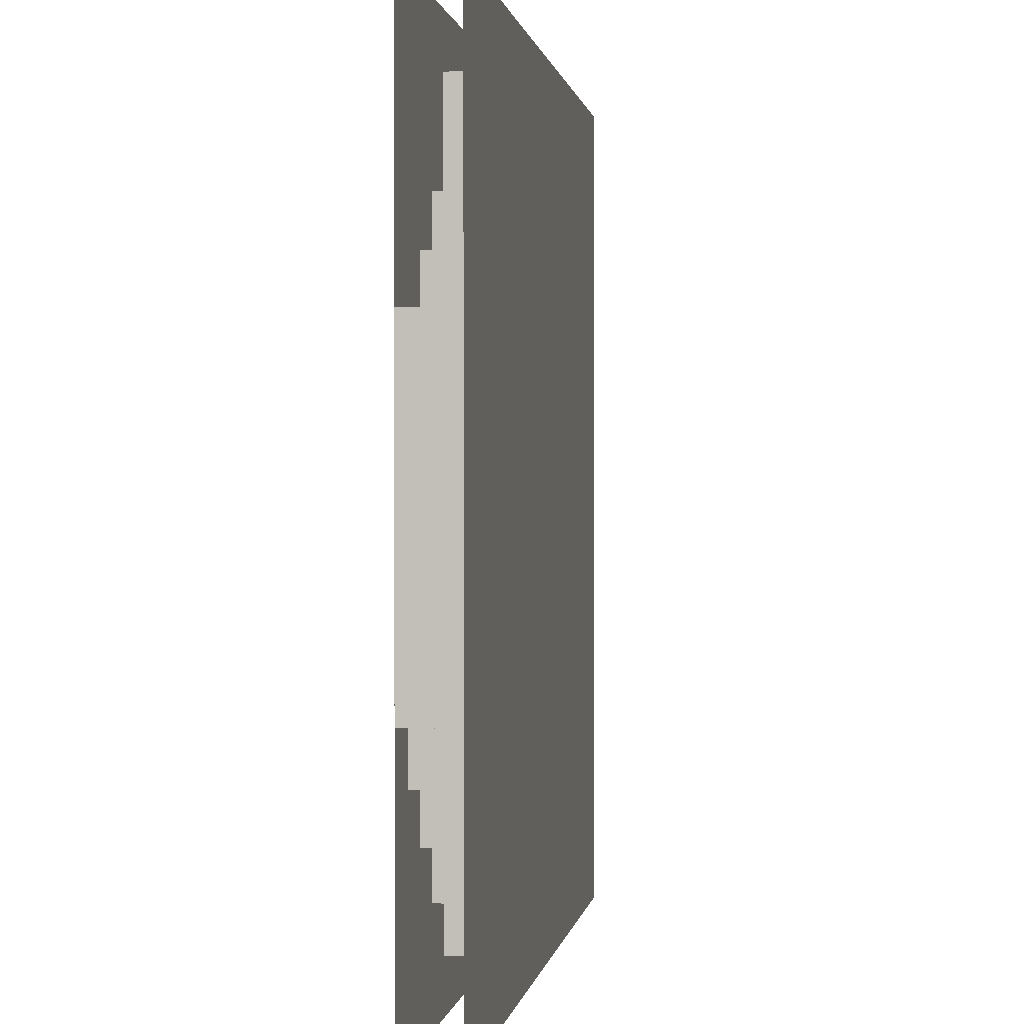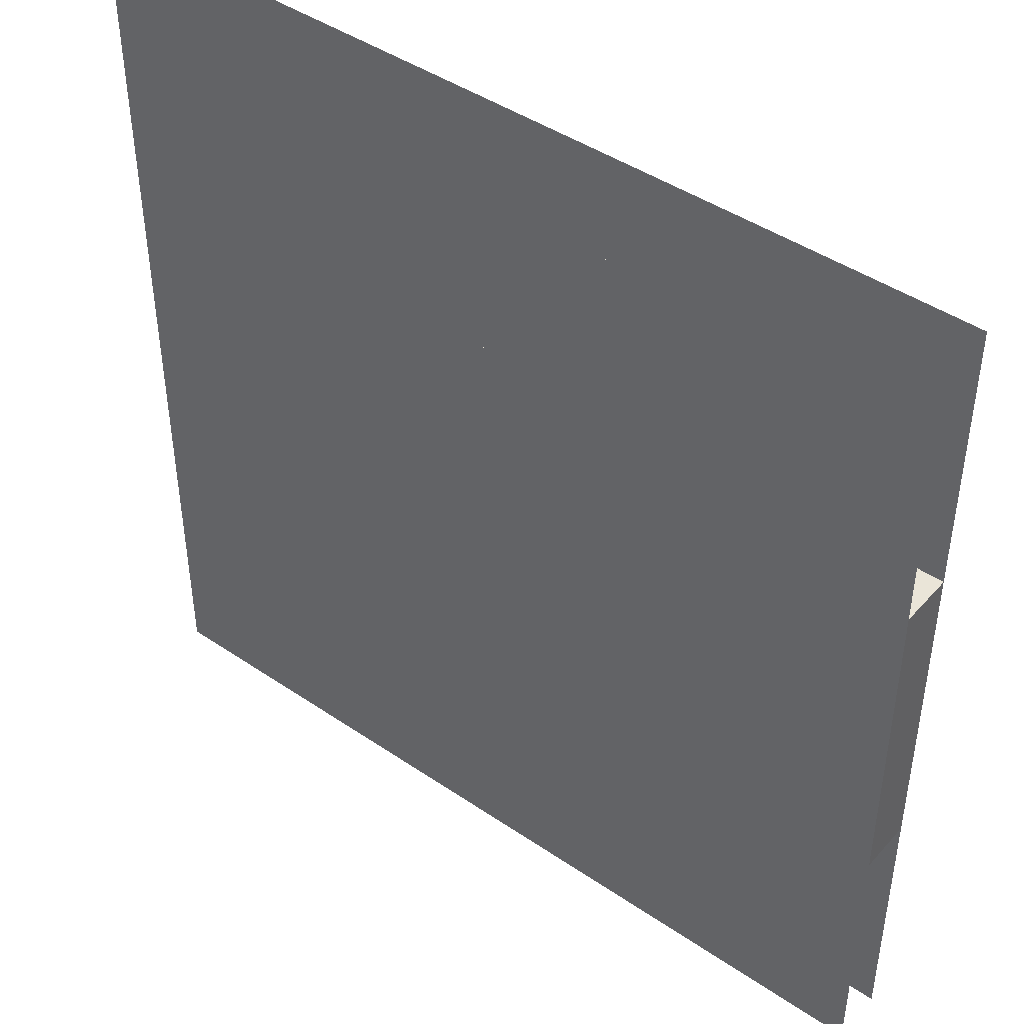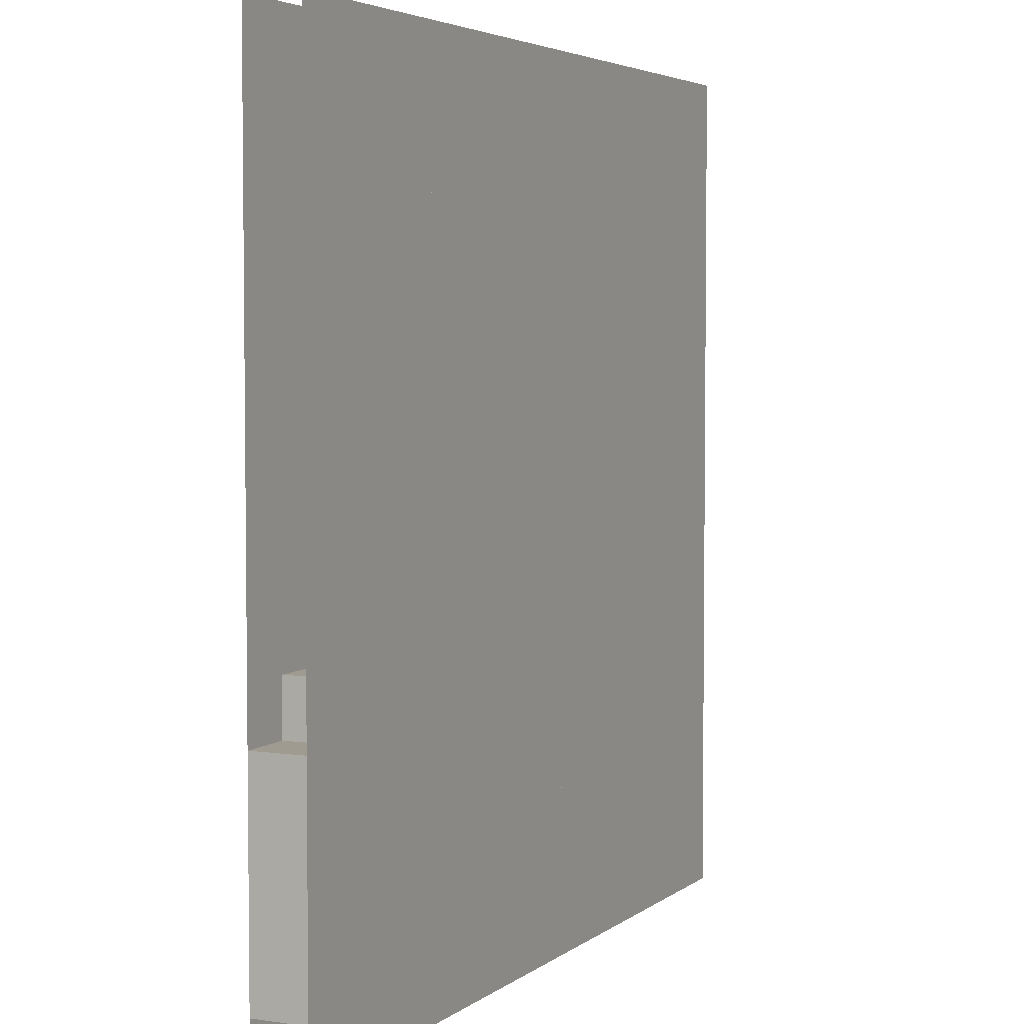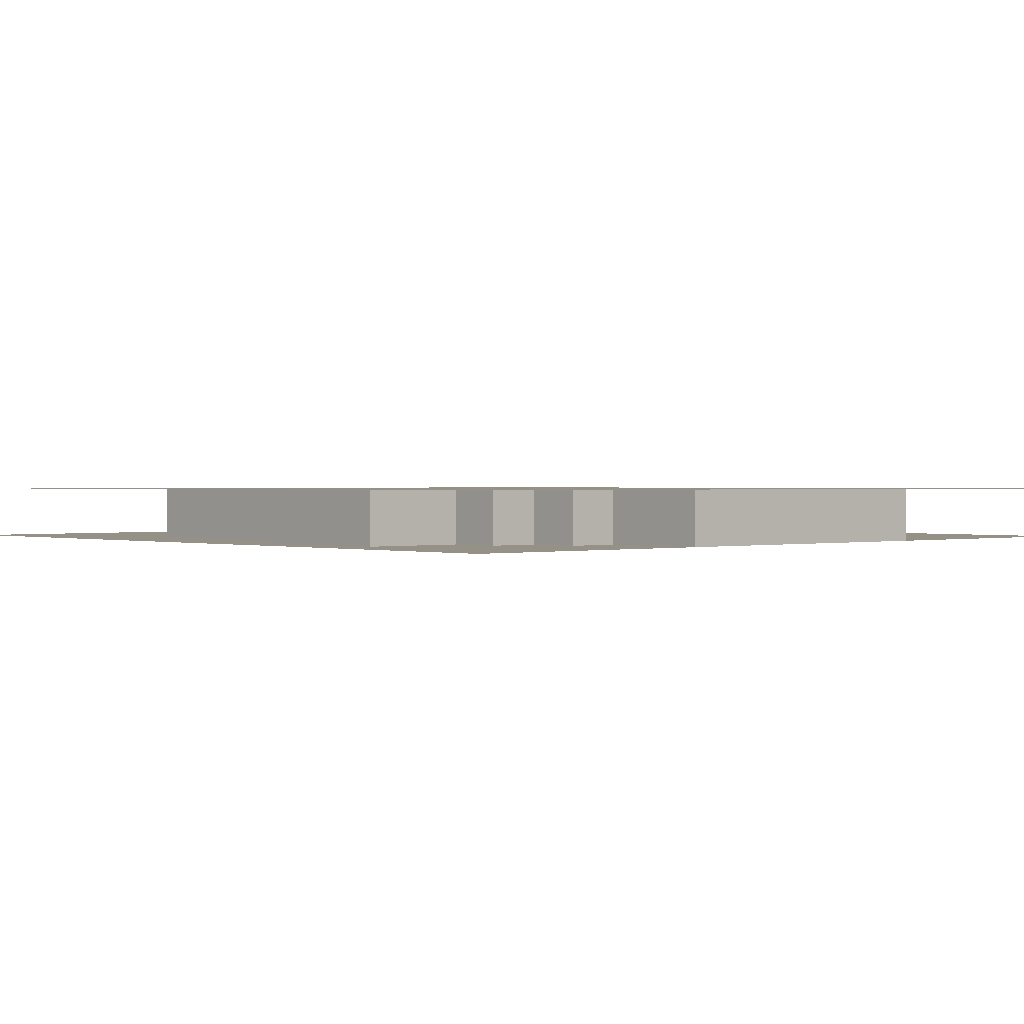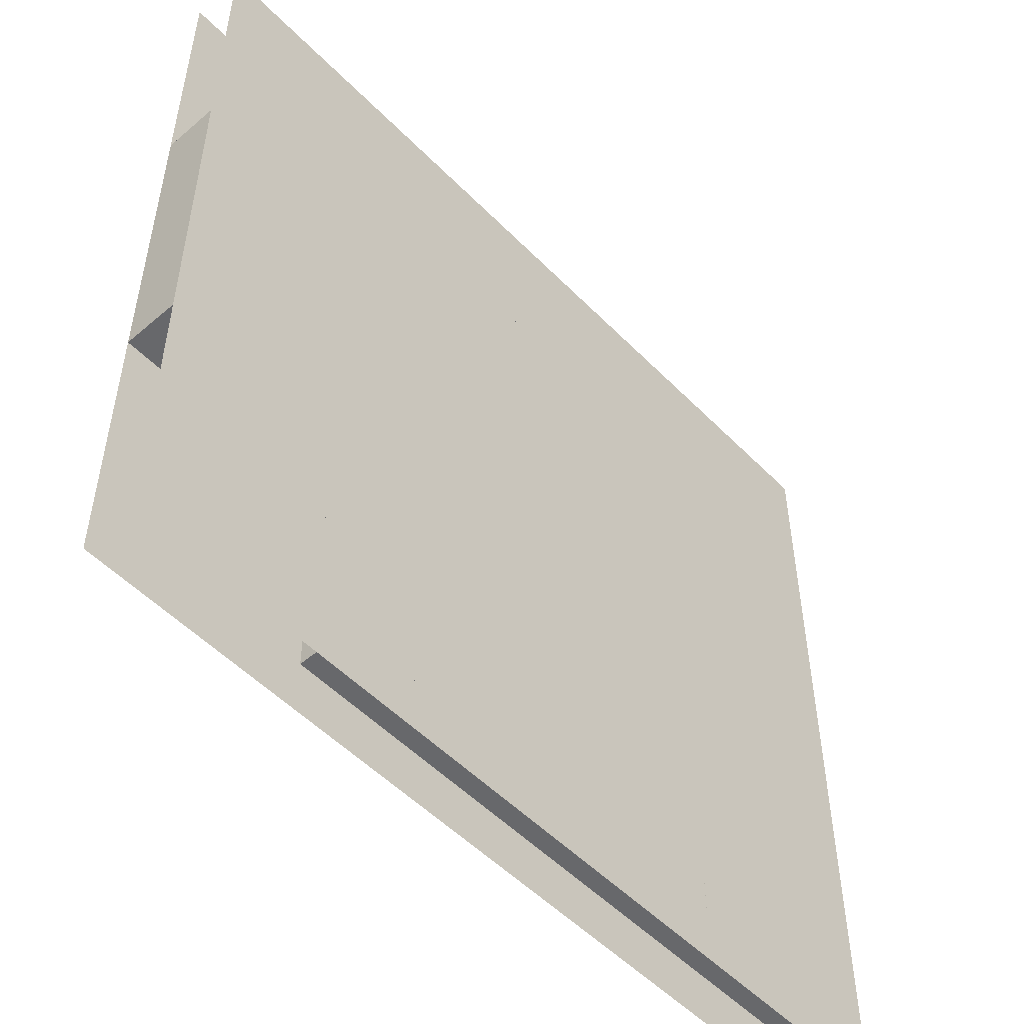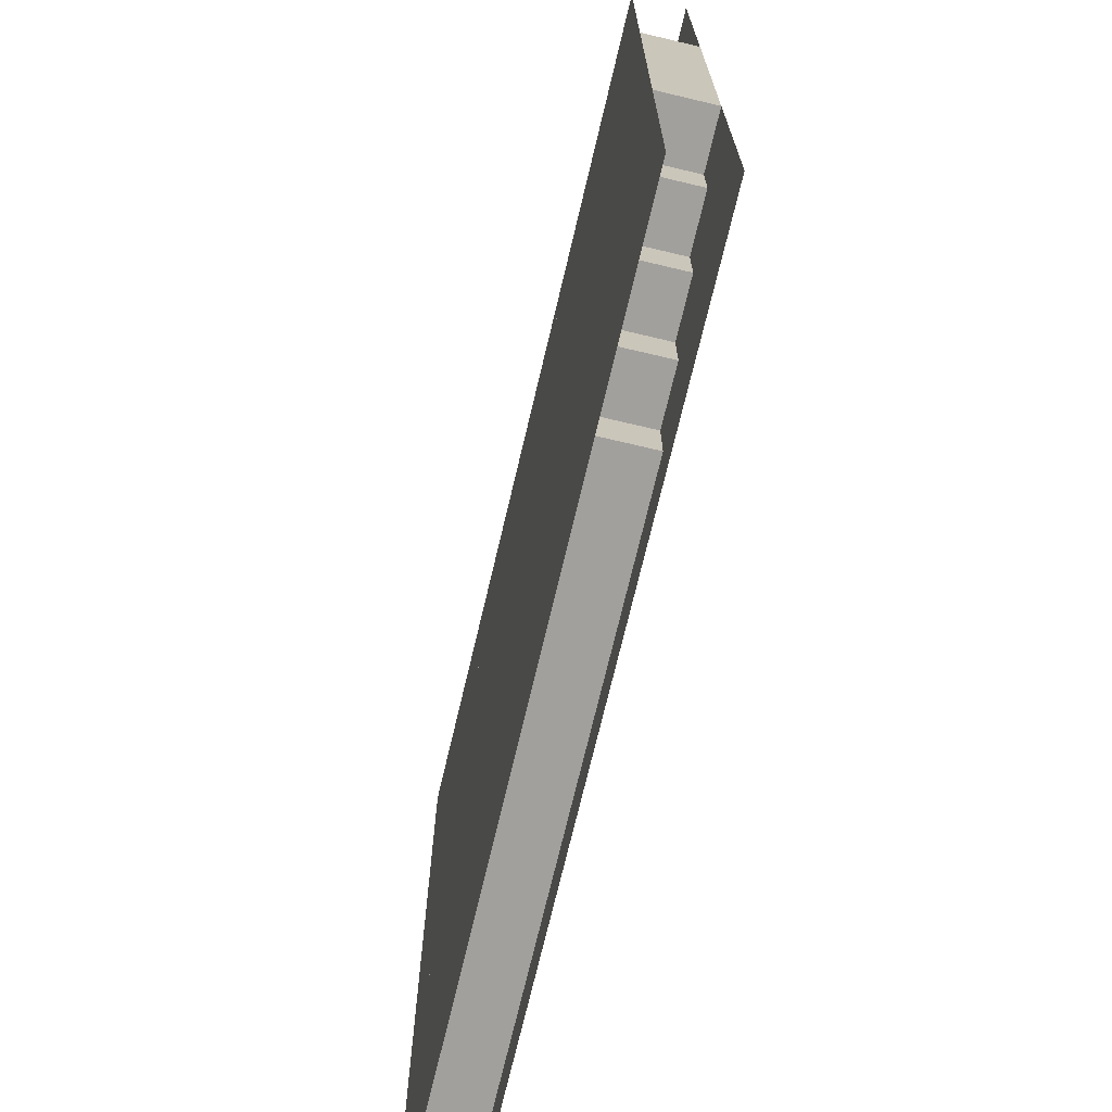
<metadata>
{"format":"obj","ext":"obj","renderer":"f3d","projection":"perspective","resolution":1024,"background":"white","views":[{"elev":0.6,"azim":-81.5,"up":"+Y"},{"elev":44.5,"azim":-141.6,"up":"+Y"},{"elev":4.2,"azim":115.4,"up":"+Y"},{"elev":0.8,"azim":-132.3,"up":"+Z"},{"elev":-52.4,"azim":-47.3,"up":"+Y"},{"elev":-71.6,"azim":-103.3,"up":"+Y"}]}
</metadata>
<code>
v 1 1 0.4688
v 1 0 0.4688
v 0 0 0.4688
v 0 1 0.4688
v 0 1 0.5312
v 0 0 0.5312
v 1 0 0.5312
v 1 1 0.5312
v 0.25 0.9375 0.4688
v 0.25 0.9375 0.5312
v 0.4375 0.9375 0.5312
v 0.4375 0.9375 0.4688
v 0.25 0.0625 0.4688
v 0.25 0.0625 0.5312
v 0.4375 0.0625 0.5312
v 0.4375 0.0625 0.4688
v 0.4375 0.875 0.4688
v 0.4375 0.875 0.5312
v 0.75 0.875 0.5312
v 0.75 0.875 0.4688
v 0.75 0.8125 0.5312
v 0.75 0.8125 0.4688
v 0.1875 0.8125 0.4688
v 0.1875 0.8125 0.5312
v 0.8125 0.8125 0.5312
v 0.8125 0.8125 0.4688
v 0.1875 0.125 0.4688
v 0.1875 0.125 0.5312
v 0.8125 0.75 0.5312
v 0.8125 0.75 0.4688
v 0.125 0.75 0.4688
v 0.125 0.75 0.5312
v 0.875 0.75 0.5312
v 0.875 0.75 0.4688
v 0.125 0.1875 0.4688
v 0.125 0.1875 0.5312
v 0.875 0.375 0.5312
v 0.875 0.375 0.4688
v 0 0.6875 0.4688
v 0 0.6875 0.5312
v 0.125 0.6875 0.5312
v 0.125 0.6875 0.4688
v 0 0.3125 0.4688
v 0 0.3125 0.5312
v 0.0625 0.3125 0.4688
v 0.0625 0.3125 0.5312
v 0.9375 0.375 0.5312
v 0.9375 0.375 0.4688
v 0.9375 0.3125 0.5312
v 0.9375 0.3125 0.4688
v 0.0625 0.25 0.5312
v 0.0625 0.25 0.4688
v 0.125 0.25 0.4688
v 0.125 0.25 0.5312
v 1 0.3125 0.5312
v 1 0.3125 0.4688
v 1 0.0625 0.5312
v 1 0.0625 0.4688
v 0.6875 0.1875 0.4688
v 0.6875 0.1875 0.5312
v 0.75 0.125 0.4688
v 0.75 0.125 0.5312
v 0.5625 0.1875 0.5312
v 0.5625 0.125 0.5312
v 0.5625 0.125 0.4688
v 0.5625 0.1875 0.4688
v 0.6875 0.125 0.4688
v 0.6875 0.125 0.5312
v 0.75 0.0625 0.4688
v 0.75 0.0625 0.5312
f 1 2 3 4
f 5 6 7 8
f 9 10 11 12
f 9 13 14 10
f 11 15 16 12
f 17 18 19 20
f 19 21 22 20
f 23 24 25 26
f 23 27 28 24
f 25 29 30 26
f 31 32 33 34
f 31 35 36 32
f 33 37 38 34
f 39 40 41 42
f 39 43 44 40
f 44 43 45 46
f 38 37 47 48
f 47 49 50 48
f 51 52 53 54
f 45 52 51 46
f 50 49 55 56
f 55 57 58 56
f 36 35 59 60
f 28 27 61 62
f 63 64 65 66
f 59 67 68 60
f 14 13 58 57
f 61 69 70 62

</code>
